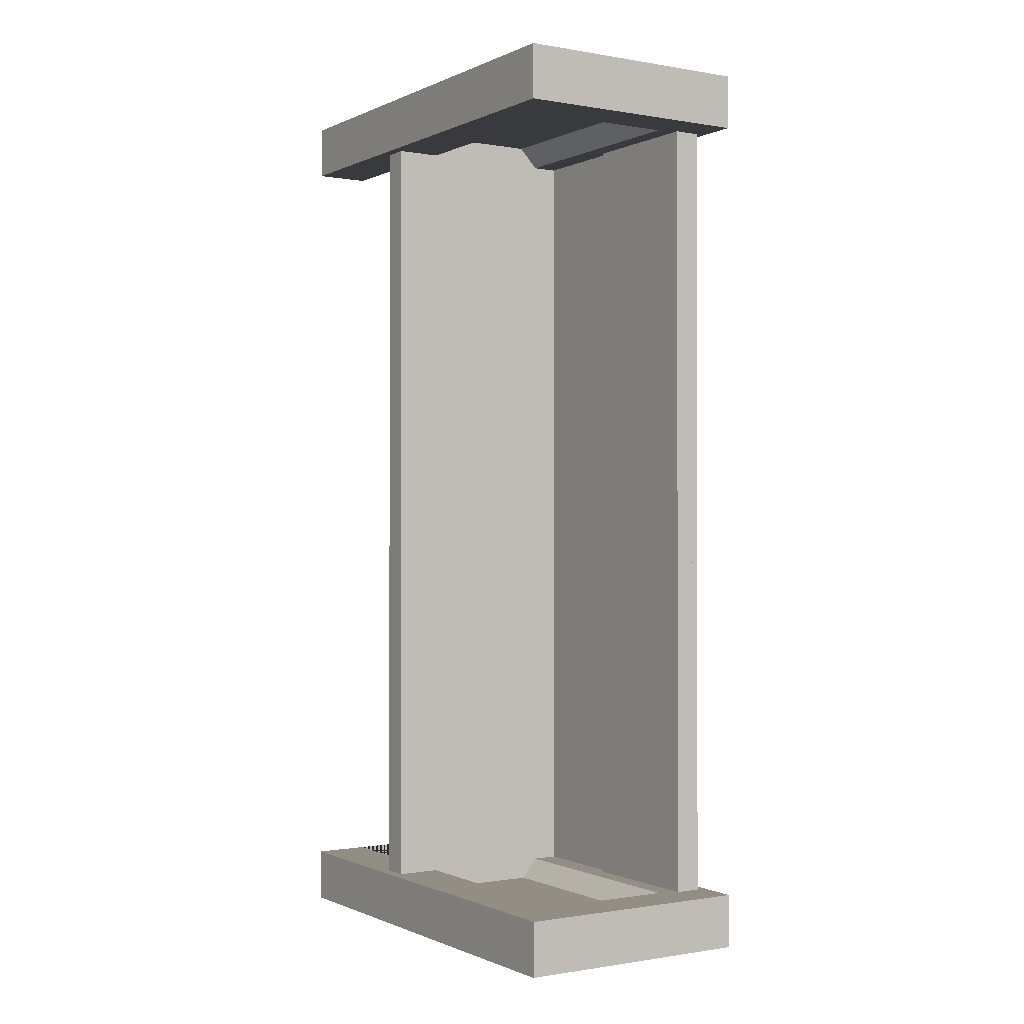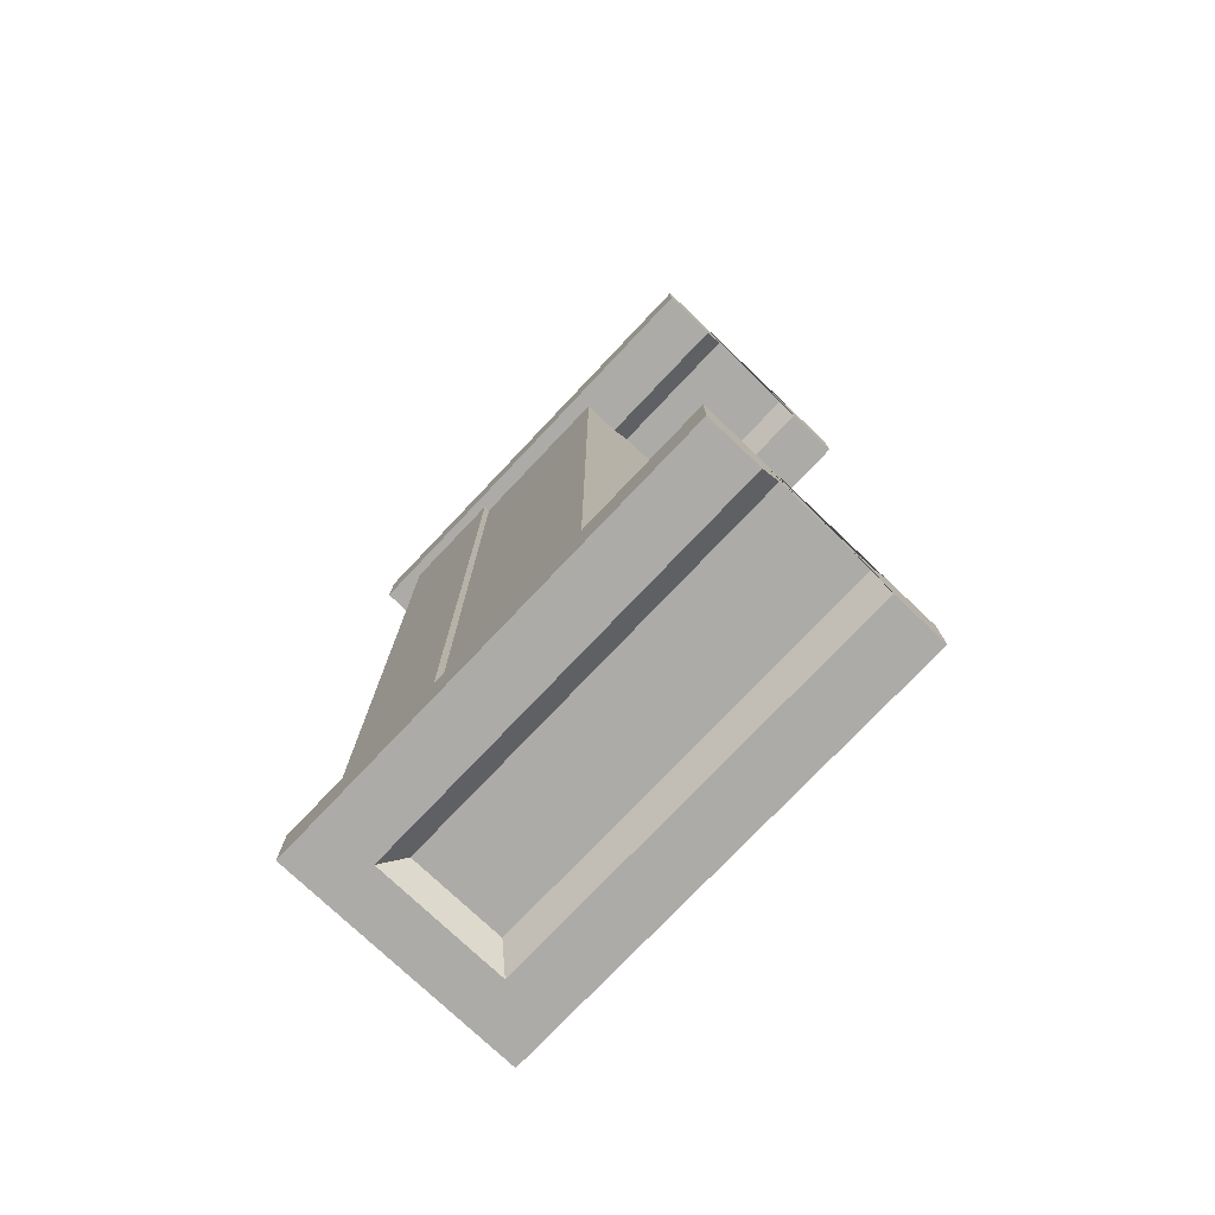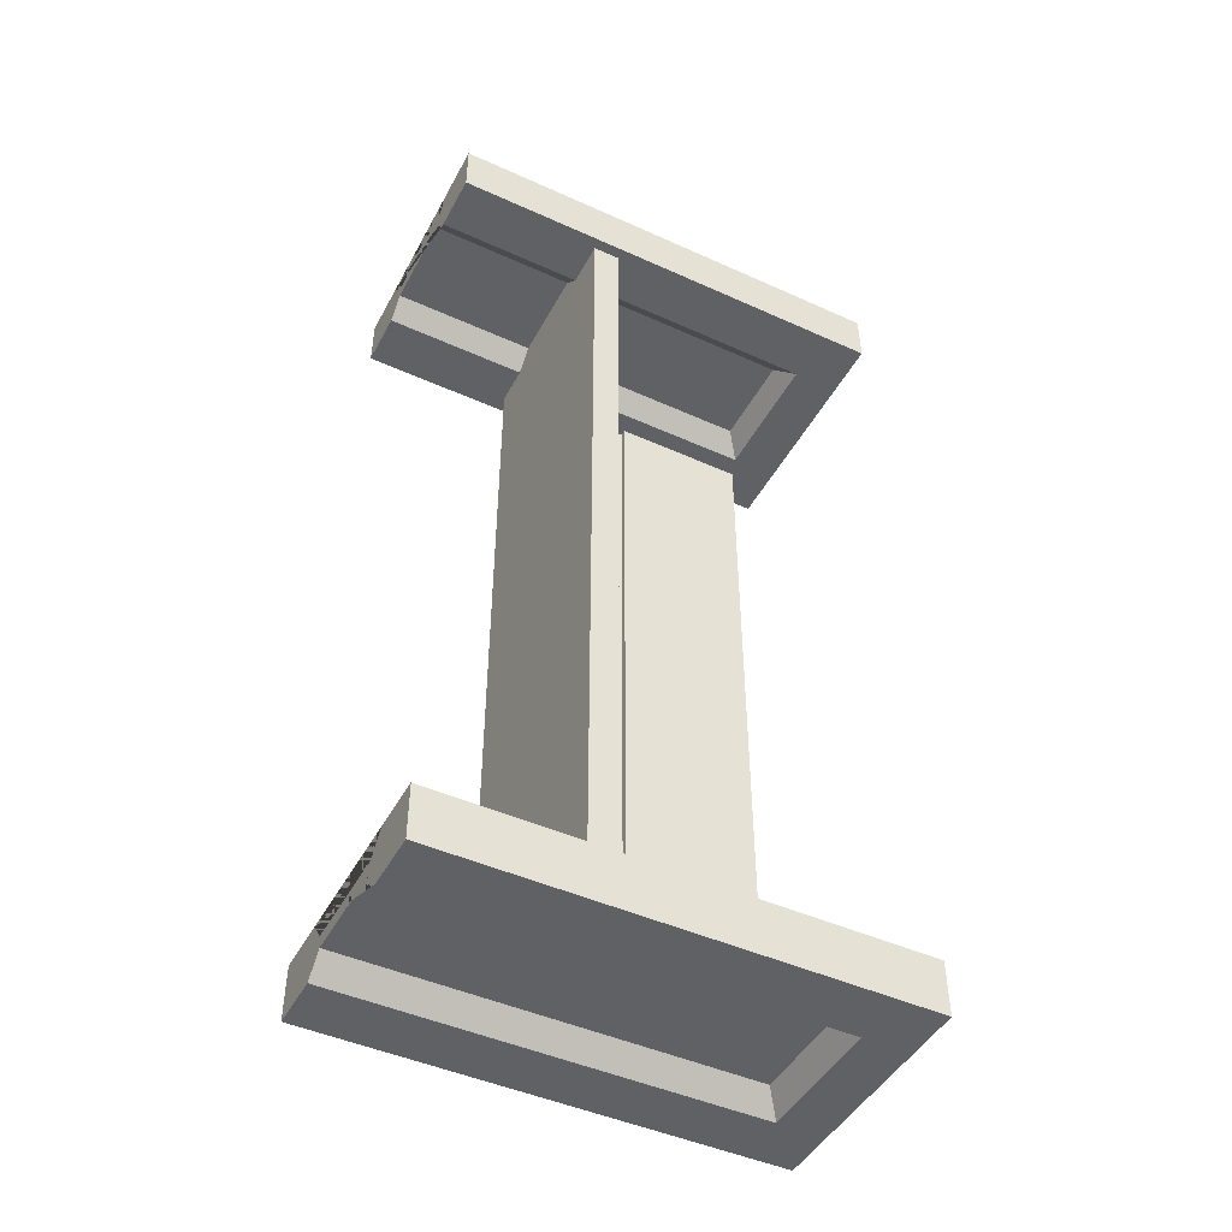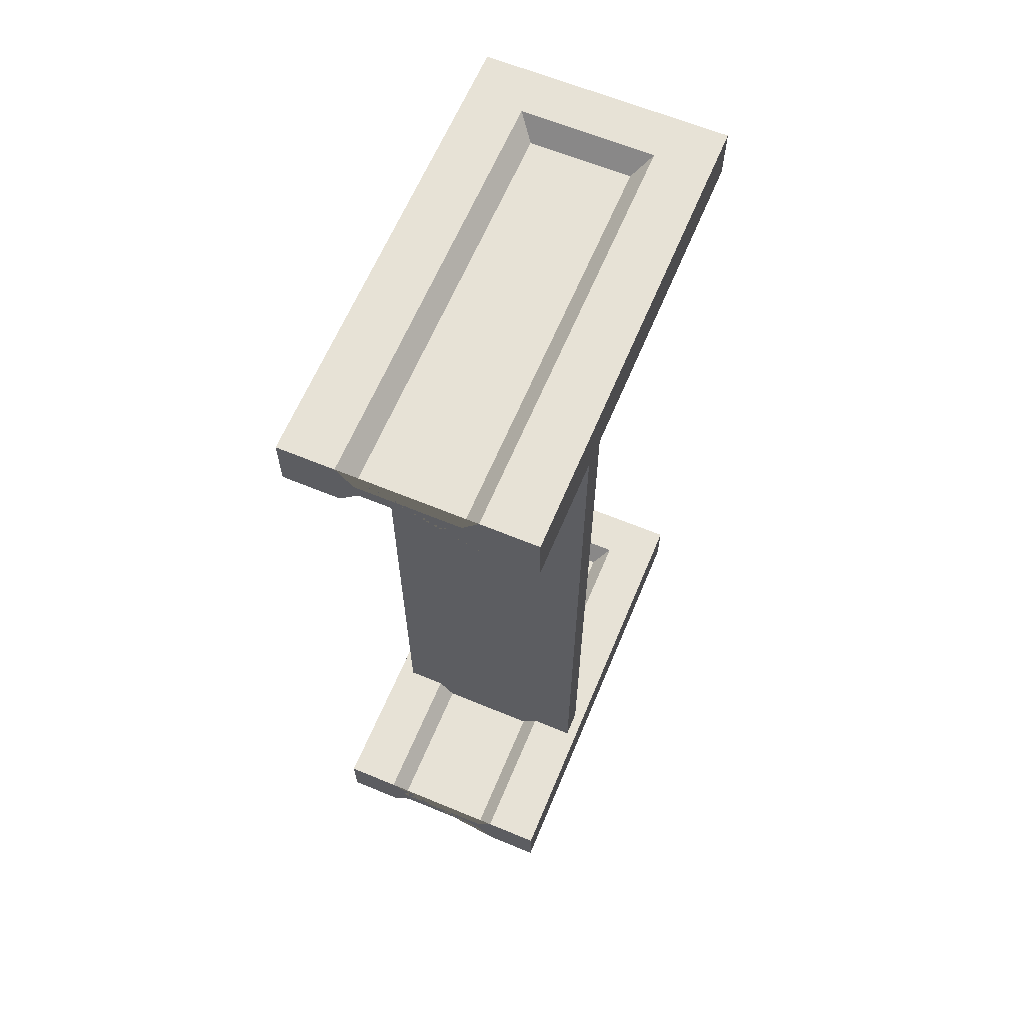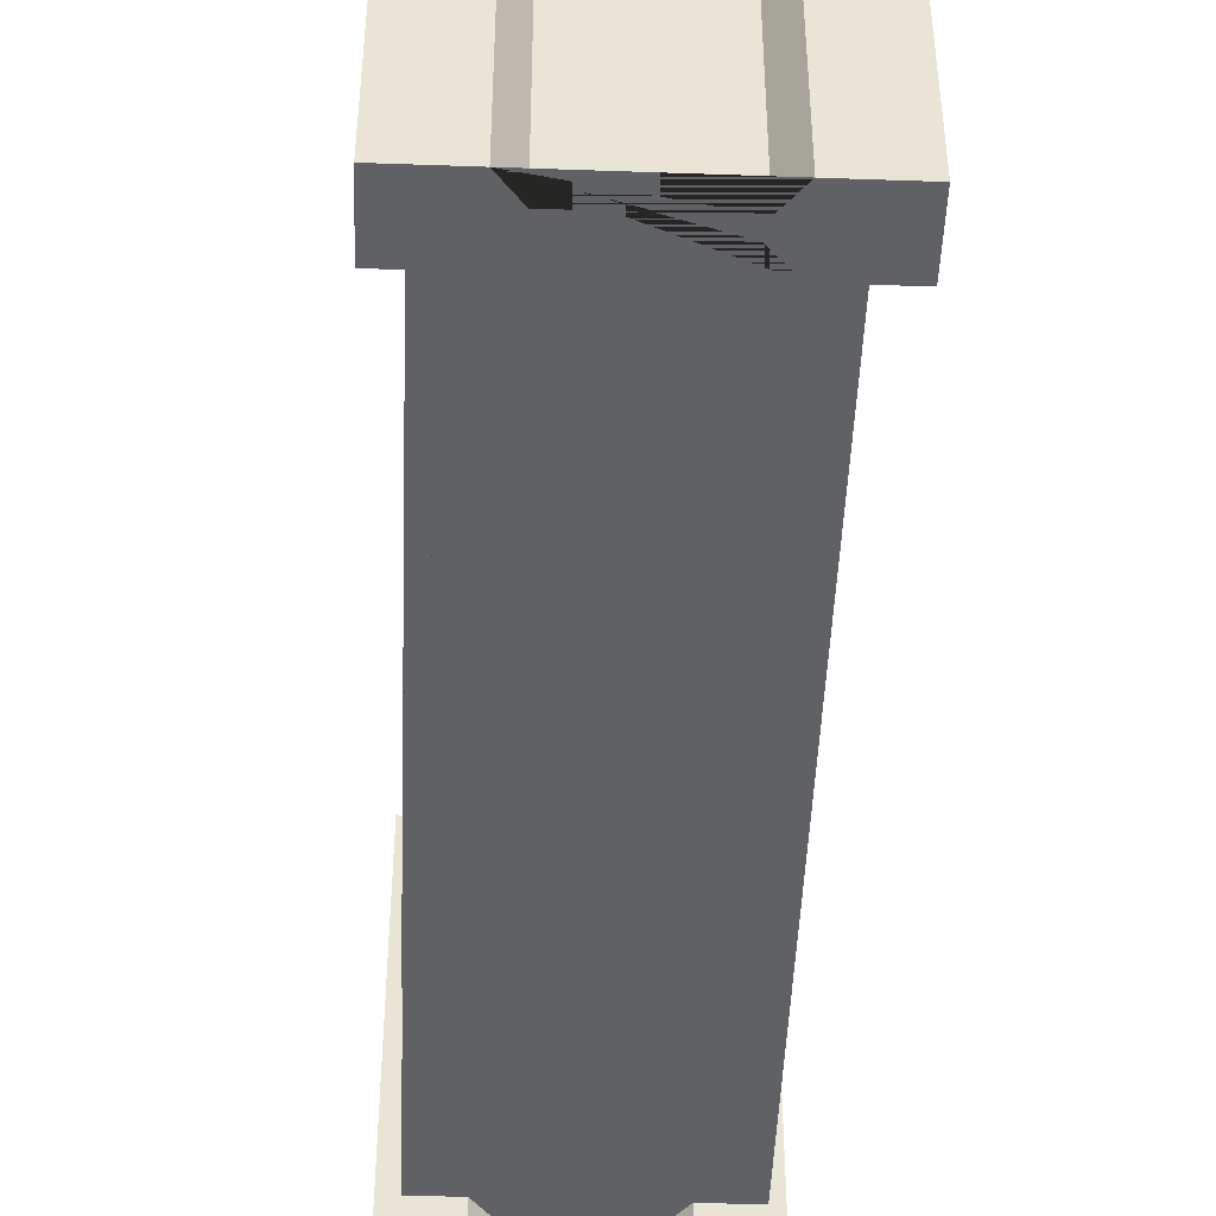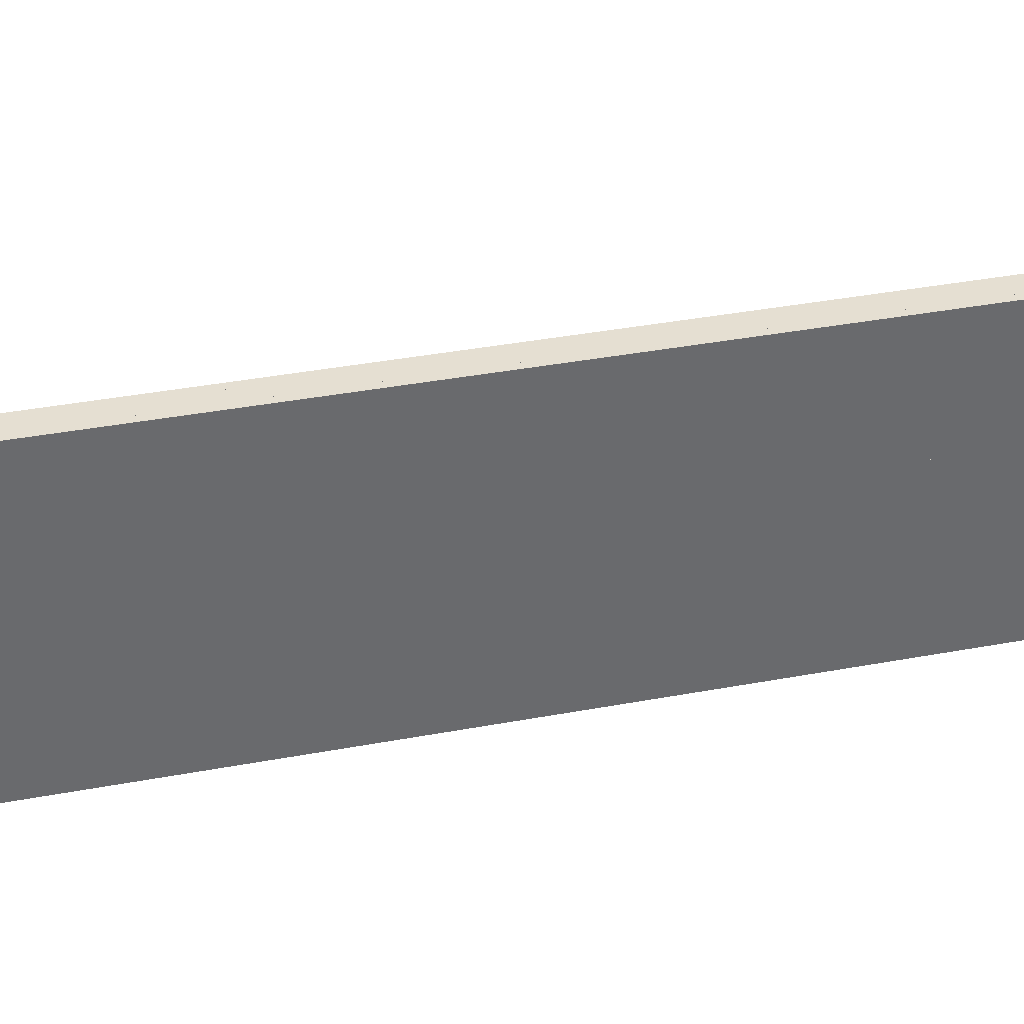
<metadata>
{"format":"obj","ext":"obj","renderer":"f3d","projection":"perspective","resolution":1024,"background":"white","views":[{"elev":-0.6,"azim":147.5,"up":"+Z"},{"elev":-76.3,"azim":-43.5,"up":"+Z"},{"elev":-46.5,"azim":62.8,"up":"+Z"},{"elev":63.5,"azim":22.7,"up":"+Z"},{"elev":-47.3,"azim":-2.3,"up":"+Y"},{"elev":37.3,"azim":-103.6,"up":"+Y"}]}
</metadata>
<code>
o Side_1
v 0.3479 0.7617 1.68
v 0.3479 0.7617 1.58
v 0.1021 0.7617 1.68
v 0.1021 0.7617 1.58
v 0.45 0.85 1.68
v 0.45 0.85 1.58
v 0 0.85 1.58
v 0 0.85 1.68
v 0.3179 0.7317 1.642
v 0.3123 0.7317 1.618
v 0.1377 0.7317 1.618
v 0.1321 0.7317 1.642
v 0.45 0 1.68
v 0.45 0 1.58
v 0 0 1.68
v 0 0 1.58
v 0.3479 0 1.68
v 0.3479 0 1.58
v 0.1021 0 1.58
v 0.1021 0 1.68
v 0.3123 0 1.618
v 0.1377 0 1.618
v 0.1321 0 1.642
v 0.3179 0 1.642
v 0.3479 0.7617 0.1
v 0.3479 0.7617 0
v 0.1021 0.7617 0.1
v 0.1021 0.7617 0
v 0.45 0.85 0.1
v 0.45 0.85 0
v -0 0.85 0
v -0 0.85 0.1
v 0.3179 0.7317 0.06245
v 0.3123 0.7317 0.03755
v 0.1377 0.7317 0.03755
v 0.1321 0.7317 0.06245
v 0.45 0 0.1
v 0.45 0 0
v -0 0 0.1
v -0 0 0
v 0.3479 0 0.1
v 0.3479 0 0
v 0.1021 0 0
v 0.1021 0 0.1
v 0.3123 0 0.03755
v 0.1377 0 0.03755
v 0.1321 0 0.06245
v 0.3179 0 0.06245
v 0.43 0.275 0.0376
v 0.43 0.325 0.0376
v 0.43 0.275 1.622
v 0.43 0.325 1.622
v 0.03 0.275 0.0376
v 0.03 0.325 0.0376
v 0.03 0.275 1.622
v 0.03 0.325 1.622
v 0.0545 0.275 0.0376
v 0.0545 0.775 0.0376
v 0.0545 0.275 1.622
v 0.0545 0.775 1.622
v 0.0295 0.275 0.0376
v 0.0295 0.775 0.0376
v 0.0295 0.275 1.622
v 0.0295 0.775 1.622
v 0.06625 0.525 0.0376
v 0.06625 0.775 0.0376
v 0.06625 0.525 1.622
v 0.06625 0.775 1.622
v 0.05375 0.525 0.0376
v 0.05375 0.775 0.0376
v 0.05375 0.525 1.622
v 0.05375 0.775 1.622
v 0.03025 0.575 0.0376
v 0.03025 0.775 0.0376
v 0.03025 0.575 1.622
v 0.03025 0.775 1.622
v 0.01775 0.575 0.0376
v 0.01775 0.775 0.0376
v 0.01775 0.575 1.622
v 0.01775 0.775 1.622
f 6 5 13 14
f 15 8 7 16
f 6 7 8 5
f 13 5 1 17
f 2 6 14 18
f 2 4 7 6
f 7 4 19 16
f 20 3 8 15
f 3 1 5 8
f 11 10 21 22
f 24 9 12 23
f 17 1 9 24
f 21 10 2 18
f 4 2 10 11
f 4 11 22 19
f 12 3 20 23
f 1 3 12 9
f 20 15 16 19 22 21 18 14 13 17 24 23
f 30 29 37 38
f 39 32 31 40
f 30 31 32 29
f 37 29 25 41
f 26 30 38 42
f 26 28 31 30
f 31 28 43 40
f 44 27 32 39
f 27 25 29 32
f 35 34 45 46
f 48 33 36 47
f 41 25 33 48
f 45 34 26 42
f 28 26 34 35
f 28 35 46 43
f 36 27 44 47
f 25 27 36 33
f 44 39 40 43 46 45 42 38 37 41 48 47
f 49 50 52 51
f 51 52 56 55
f 55 56 54 53
f 53 54 50 49
f 51 55 53 49
f 56 52 50 54
f 57 58 60 59
f 59 60 64 63
f 63 64 62 61
f 61 62 58 57
f 59 63 61 57
f 64 60 58 62
f 65 66 68 67
f 67 68 72 71
f 71 72 70 69
f 69 70 66 65
f 67 71 69 65
f 72 68 66 70
f 73 74 76 75
f 75 76 80 79
f 79 80 78 77
f 77 78 74 73
f 75 79 77 73
f 80 76 74 78

</code>
